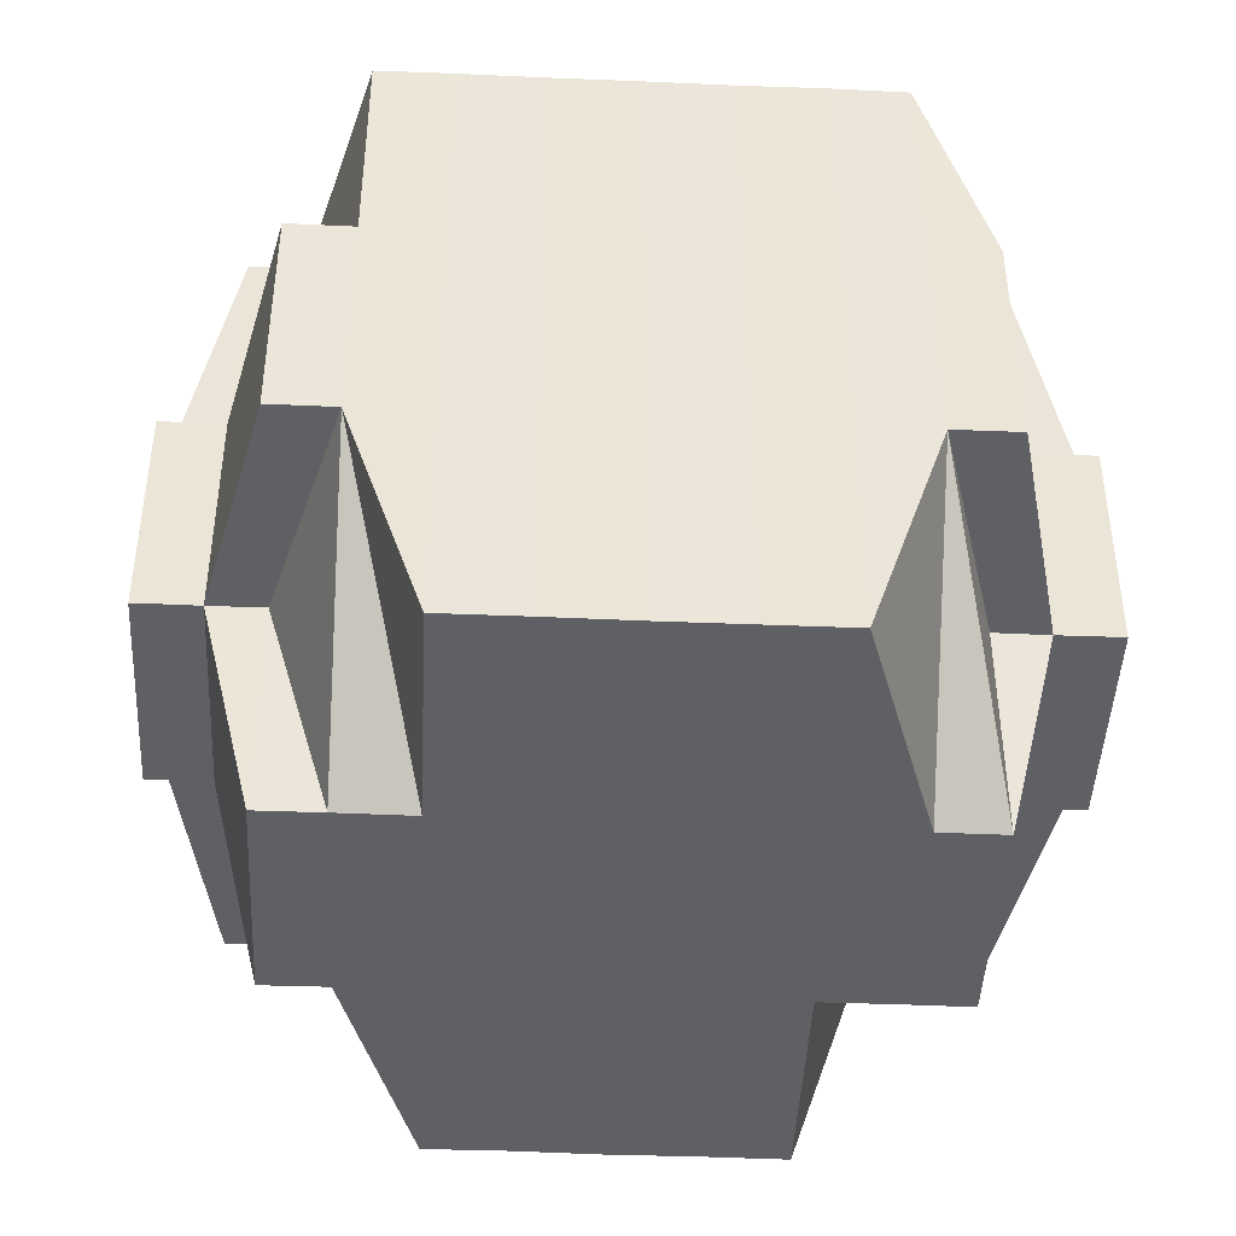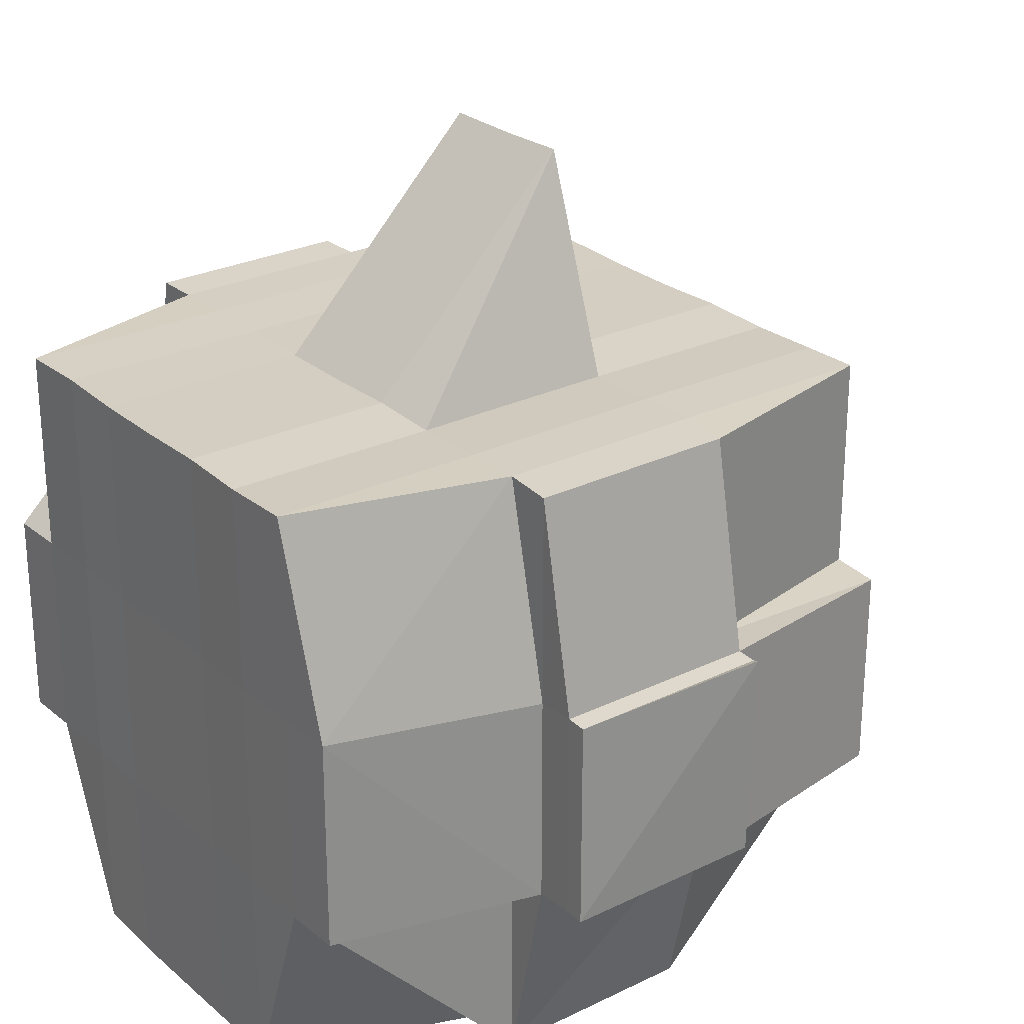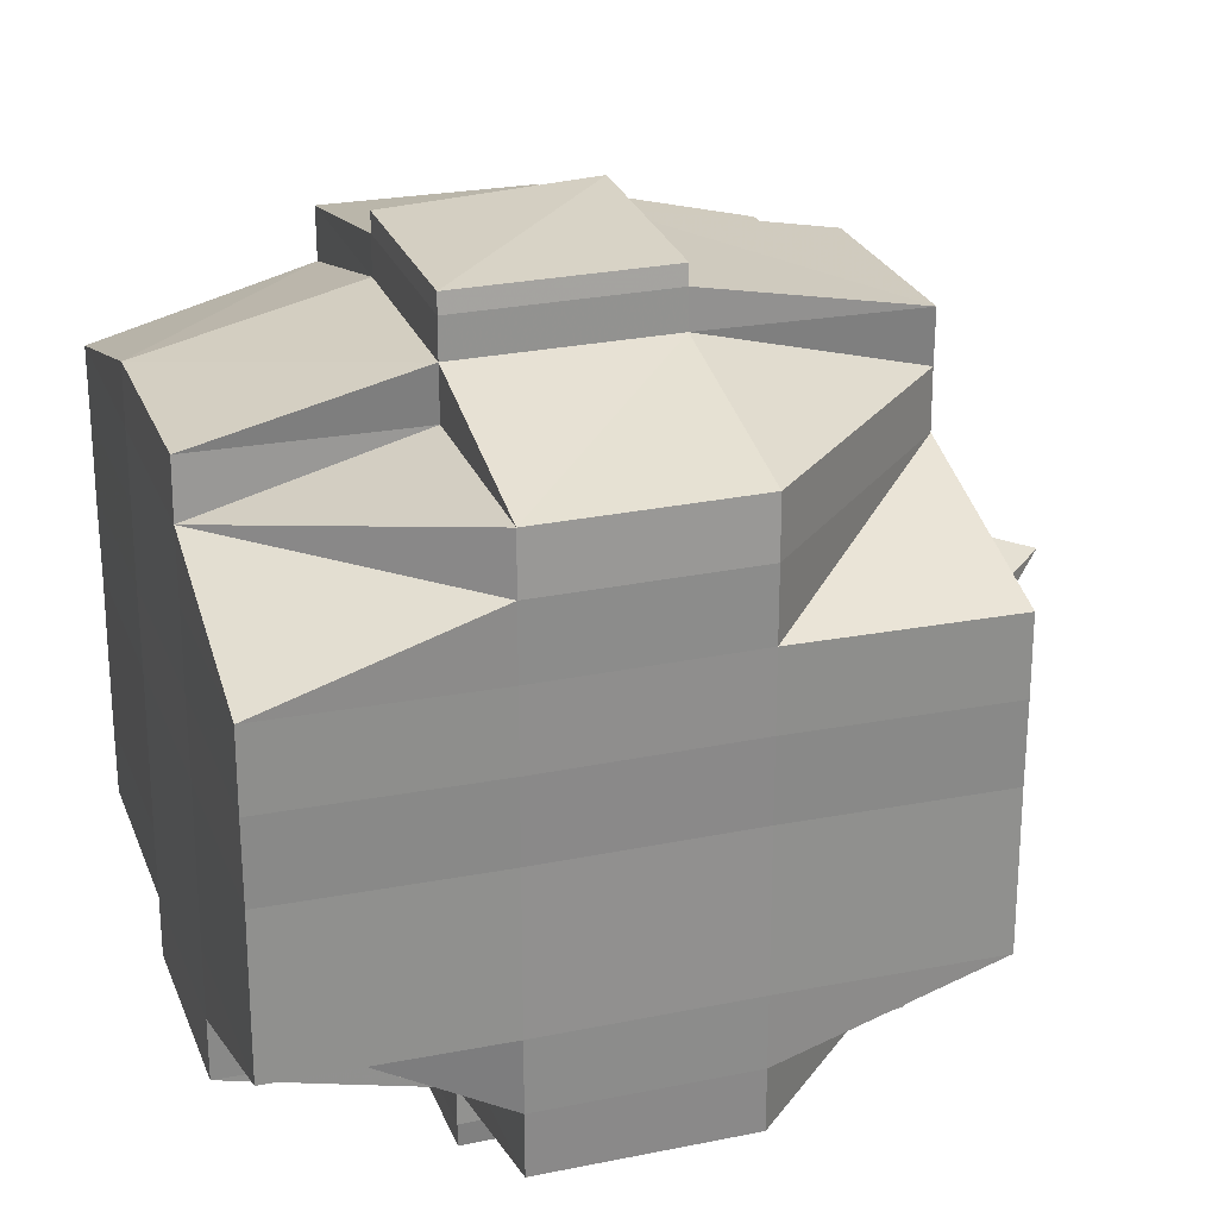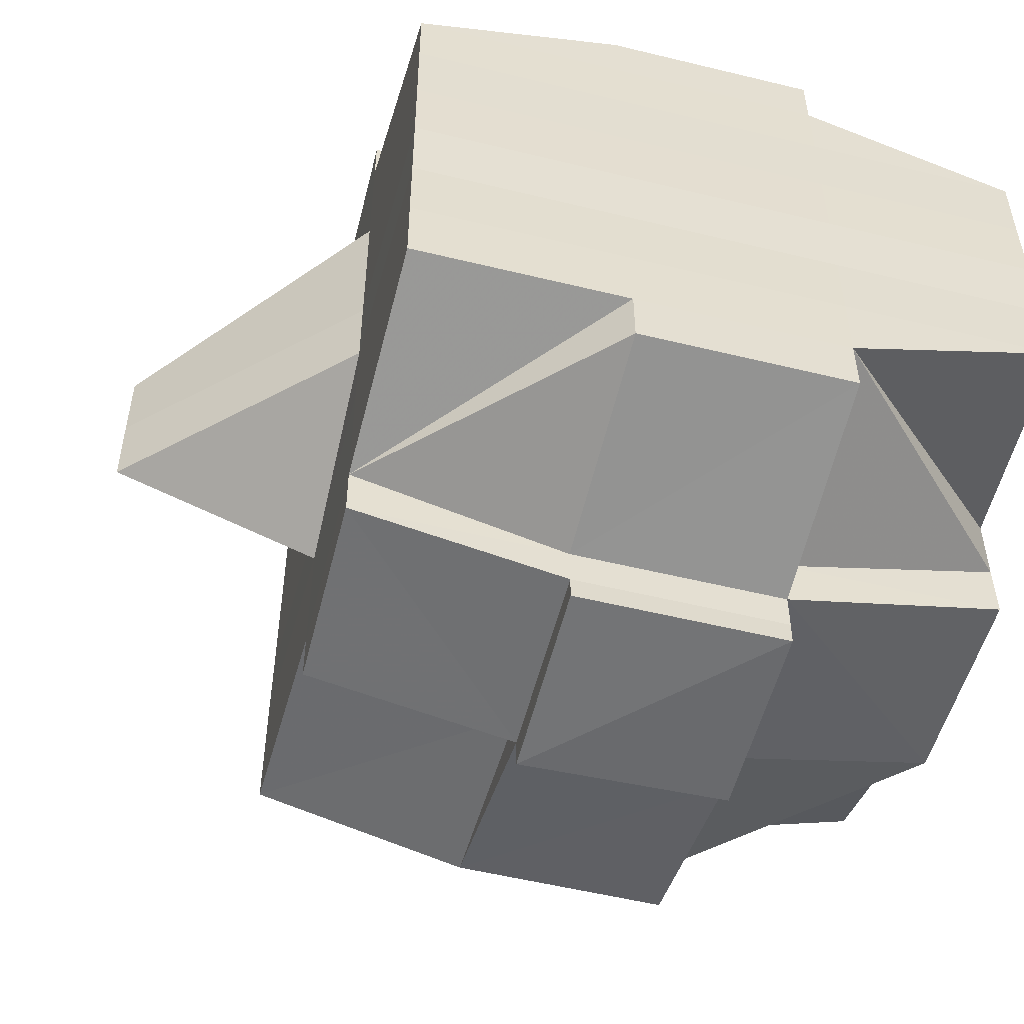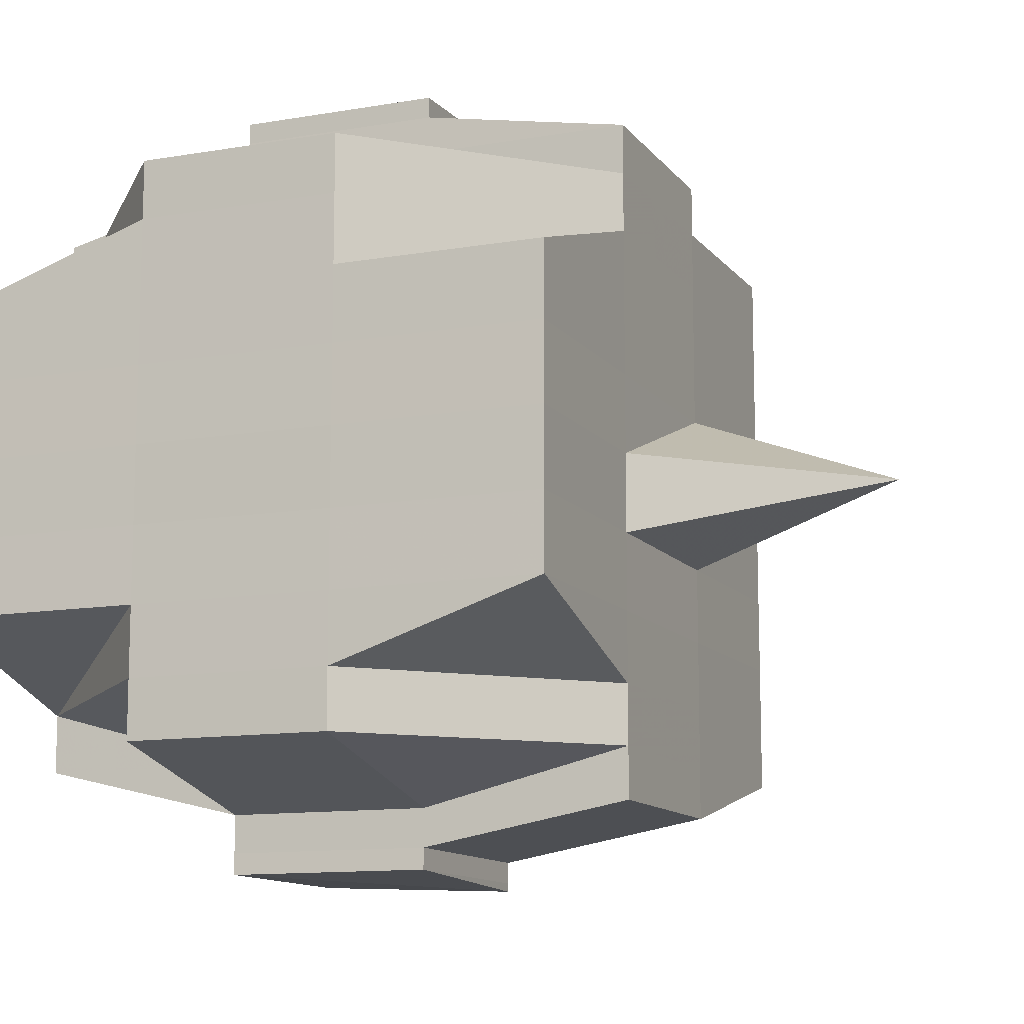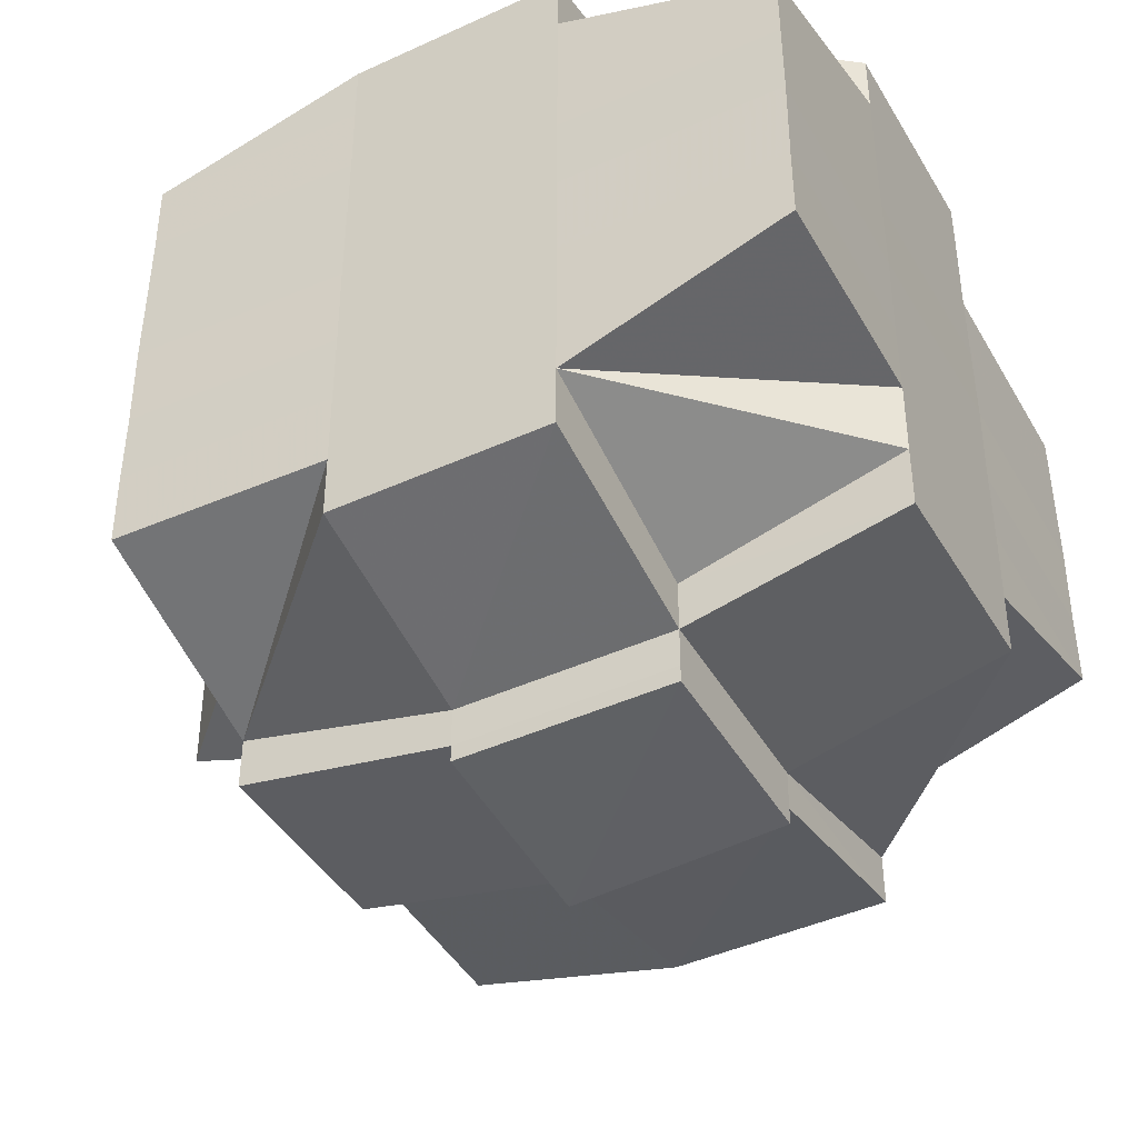
<metadata>
{"format":"obj","ext":"obj","renderer":"f3d","projection":"perspective","resolution":1024,"background":"white","views":[{"elev":-44.9,"azim":-92.8,"up":"+Y"},{"elev":25.9,"azim":-36.9,"up":"+Y"},{"elev":25.0,"azim":-18.0,"up":"+Z"},{"elev":-53.3,"azim":-104.6,"up":"+Z"},{"elev":-11.9,"azim":22.4,"up":"+Z"},{"elev":-42.9,"azim":-62.0,"up":"+Z"}]}
</metadata>
<code>
o 4219
v 2229 1901 10.69
v 2229 1901 10.69
v 2229 1901 10.69
v 2229 1901 10.69
v 2229 1901 10.69
v 2229 1901 10.69
v 2229 1901 10.69
v 2229 1901 10.69
v 2229 1901 10.69
v 2229 1901 10.69
v 2229 1901 10.69
v 2229 1901 10.69
v 2229 1901 10.69
v 2229 1901 10.68
v 2229 1901 10.69
v 2229 1901 10.69
v 2229 1901 10.69
v 2229 1901 10.68
v 2229 1901 10.69
v 2229 1901 10.68
v 2229 1901 10.68
v 2229 1901 10.69
v 2229 1901 10.68
v 2229 1901 10.68
v 2229 1901 10.68
v 2229 1901 10.68
v 2229 1901 10.68
v 2229 1901 10.68
v 2229 1901 10.67
v 2229 1901 10.68
v 2229 1901 10.67
v 2229 1901 10.67
v 2229 1901 10.68
v 2229 1901 10.67
v 2229 1901 10.67
v 2229 1901 10.66
v 2229 1901 10.67
v 2229 1901 10.67
v 2229 1901 10.67
v 2229 1901 10.67
v 2229 1901 10.67
v 2229 1901 10.68
v 2229 1901 10.67
v 2229 1901 10.66
v 2229 1901 10.67
v 2229 1901 10.67
v 2229 1901 10.67
v 2229 1901 10.67
v 2229 1901 10.66
v 2229 1901 10.66
v 2229 1901 10.66
v 2229 1901 10.66
v 2229 1901 10.66
v 2229 1901 10.66
v 2229 1901 10.67
v 2229 1901 10.67
v 2229 1901 10.67
v 2229 1901 10.66
v 2229 1901 10.66
v 2229 1901 10.67
v 2229 1901 10.67
v 2229 1901 10.66
v 2229 1901 10.66
v 2229 1901 10.66
v 2229 1901 10.66
v 2229 1901 10.66
v 2229 1901 10.66
v 2229 1901 10.66
v 2229 1901 10.65
v 2229 1901 10.66
v 2229 1901 10.65
v 2229 1901 10.65
v 2229 1901 10.65
v 2229 1901 10.65
v 2229 1901 10.65
v 2229 1901 10.65
v 2229 1901 10.65
v 2229 1901 10.65
v 2229 1901 10.65
v 2229 1901 10.66
v 2229 1901 10.65
v 2229 1901 10.65
v 2229 1901 10.65
v 2229 1901 10.65
v 2229 1901 10.65
v 2229 1901 10.65
v 2229 1901 10.65
v 2229 1901 10.65
v 2229 1901 10.65
v 2229 1901 10.65
v 2229 1901 10.65
v 2229 1901 10.65
v 2229 1901 10.66
v 2229 1901 10.65
v 2229 1901 10.65
v 2229 1901 10.65
v 2229 1901 10.65
v 2229 1901 10.65
v 2229 1901 10.65
v 2229 1901 10.65
v 2229 1901 10.65
v 2229 1901 10.65
v 2229 1901 10.66
v 2229 1901 10.65
v 2229 1901 10.66
v 2229 1901 10.66
v 2229 1901 10.66
v 2229 1901 10.66
v 2229 1901 10.66
v 2229 1901 10.66
v 2229 1901 10.66
v 2229 1901 10.66
v 2229 1901 10.66
v 2229 1901 10.66
v 2229 1901 10.67
v 2229 1901 10.66
v 2229 1901 10.66
v 2229 1901 10.66
v 2229 1901 10.67
v 2229 1901 10.67
v 2229 1901 10.67
v 2229 1901 10.67
v 2229 1901 10.67
v 2229 1901 10.67
v 2229 1901 10.67
v 2229 1901 10.67
v 2229 1901 10.67
v 2229 1901 10.67
v 2229 1901 10.67
v 2229 1901 10.68
v 2229 1901 10.67
v 2229 1901 10.67
v 2229 1901 10.67
v 2229 1901 10.67
v 2229 1901 10.68
v 2229 1901 10.68
v 2229 1901 10.68
v 2229 1901 10.68
v 2229 1901 10.67
v 2229 1901 10.68
v 2229 1901 10.68
v 2229 1901 10.68
v 2229 1901 10.68
v 2229 1901 10.68
v 2229 1901 10.68
v 2229 1901 10.68
v 2229 1901 10.68
v 2229 1901 10.68
v 2229 1901 10.68
v 2229 1901 10.68
v 2229 1901 10.68
v 2229 1901 10.69
v 2229 1901 10.68
v 2229 1901 10.68
v 2229 1901 10.68
v 2229 1901 10.69
v 2229 1901 10.69
v 2229 1901 10.69
v 2229 1901 10.69
v 2229 1901 10.69
v 2229 1901 10.69
v 2229 1901 10.68
v 2229 1901 10.68
v 2229 1901 10.69
v 2229 1901 10.69
v 2229 1901 10.69
v 2229 1901 10.69
v 2229 1901 10.69
v 2229 1901 10.69
v 2229 1901 10.69
v 2229 1901 10.69
v 2229 1901 10.69
v 2229 1901 10.69
v 2229 1901 10.69
v 2229 1901 10.69
v 2229 1901 10.69
v 2229 1901 10.69
v 2229 1901 10.69
v 2229 1901 10.69
v 2229 1901 10.69
v 2229 1901 10.68
v 2229 1901 10.68
v 2229 1901 10.68
v 2229 1901 10.68
v 2229 1901 10.68
v 2229 1901 10.68
v 2229 1901 10.68
v 2229 1901 10.68
v 2229 1901 10.68
v 2229 1901 10.67
v 2229 1901 10.67
v 2229 1901 10.67
v 2229 1901 10.67
v 2229 1901 10.67
v 2229 1901 10.67
v 2229 1901 10.69
v 2229 1901 10.69
v 2229 1901 10.69
v 2229 1901 10.69
v 2229 1901 10.69
v 2229 1901 10.69
v 2229 1901 10.69
v 2229 1901 10.69
v 2229 1901 10.69
v 2229 1901 10.68
v 2229 1901 10.69
v 2229 1901 10.69
v 2229 1901 10.69
v 2229 1901 10.68
v 2229 1901 10.68
v 2229 1901 10.68
v 2229 1901 10.68
v 2229 1901 10.68
v 2229 1901 10.68
v 2229 1901 10.68
v 2229 1901 10.68
v 2229 1901 10.68
v 2229 1901 10.68
v 2229 1901 10.67
v 2229 1901 10.68
v 2229 1901 10.68
v 2229 1901 10.68
v 2229 1901 10.68
v 2229 1901 10.67
v 2229 1901 10.67
v 2229 1901 10.68
v 2229 1901 10.67
v 2229 1901 10.67
v 2229 1901 10.68
v 2229 1901 10.67
v 2229 1901 10.67
v 2229 1901 10.67
v 2229 1901 10.67
v 2229 1901 10.67
v 2229 1901 10.67
v 2229 1901 10.67
v 2229 1901 10.66
v 2229 1901 10.67
v 2229 1901 10.67
v 2229 1901 10.67
v 2229 1901 10.66
v 2229 1901 10.66
v 2229 1901 10.66
v 2229 1901 10.66
v 2229 1901 10.66
v 2229 1901 10.67
v 2229 1901 10.66
v 2229 1901 10.66
v 2229 1901 10.66
v 2229 1901 10.66
v 2229 1901 10.66
v 2229 1901 10.66
v 2229 1901 10.66
v 2229 1901 10.65
v 2229 1901 10.66
v 2229 1901 10.66
v 2229 1901 10.66
v 2229 1901 10.66
v 2229 1901 10.66
v 2229 1901 10.66
v 2229 1901 10.66
v 2229 1901 10.65
v 2229 1901 10.66
v 2229 1901 10.66
v 2229 1901 10.66
v 2229 1901 10.66
v 2229 1901 10.65
v 2229 1901 10.65
v 2229 1901 10.67
v 2229 1901 10.65
v 2229 1901 10.65
v 2229 1901 10.65
v 2229 1901 10.65
v 2229 1901 10.65
v 2229 1901 10.66
v 2229 1901 10.65
v 2229 1901 10.65
v 2229 1901 10.66
v 2229 1901 10.66
v 2229 1901 10.66
v 2229 1901 10.65
v 2229 1901 10.65
v 2229 1901 10.65
v 2229 1901 10.65
v 2229 1901 10.66
v 2229 1901 10.66
v 2229 1901 10.66
v 2229 1901 10.66
v 2229 1901 10.67
v 2229 1901 10.66
v 2229 1901 10.66
v 2229 1901 10.67
v 2229 1901 10.67
v 2229 1901 10.67
v 2229 1901 10.67
v 2229 1901 10.67
v 2229 1901 10.67
v 2229 1901 10.67
v 2229 1901 10.67
v 2229 1901 10.67
v 2229 1901 10.67
v 2229 1901 10.68
v 2229 1901 10.67
v 2229 1901 10.67
v 2229 1901 10.67
v 2229 1901 10.67
v 2229 1901 10.68
v 2229 1901 10.68
v 2229 1901 10.67
v 2229 1901 10.67
v 2229 1901 10.67
v 2229 1901 10.67
v 2229 1901 10.66
v 2229 1901 10.67
v 2229 1901 10.67
v 2229 1901 10.67
v 2229 1901 10.67
v 2229 1901 10.68
v 2229 1901 10.68
v 2229 1901 10.69
v 2229 1901 10.68
v 2229 1901 10.68
v 2229 1901 10.68
v 2229 1901 10.68
v 2229 1901 10.67
v 2229 1901 10.67
v 2229 1901 10.67
v 2229 1901 10.67
v 2229 1901 10.67
v 2229 1901 10.65
v 2229 1901 10.65
v 2229 1901 10.66
v 2229 1901 10.65
v 2229 1901 10.65
v 2229 1901 10.65
v 2229 1901 10.65
v 2229 1901 10.65
f 1 2 3
f 4 5 3
f 6 7 1
f 8 9 5
f 10 11 9
f 12 13 8
f 13 14 15
f 16 12 17
f 10 18 19
f 18 20 11
f 21 18 22
f 23 24 18
f 24 25 26
f 27 26 18
f 18 26 28
f 25 29 30
f 29 31 32
f 33 30 26
f 31 34 35
f 34 36 37
f 35 38 39
f 37 40 38
f 41 39 42
f 43 44 40
f 45 43 46
f 47 45 48
f 36 49 50
f 49 51 52
f 53 52 50
f 50 52 54
f 50 54 55
f 55 54 56
f 57 58 55
f 54 59 60
f 55 60 61
f 52 62 54
f 62 63 59
f 54 62 64
f 62 65 63
f 52 66 62
f 67 66 52
f 66 68 62
f 67 69 70
f 71 72 65
f 73 74 69
f 75 76 72
f 77 74 78
f 79 78 80
f 81 82 76
f 83 81 84
f 85 86 82
f 87 86 88
f 89 85 90
f 91 89 92
f 93 91 68
f 90 94 95
f 96 97 94
f 98 96 99
f 100 98 101
f 101 90 102
f 101 95 103
f 104 101 105
f 68 101 106
f 106 101 107
f 106 103 108
f 68 106 109
f 109 106 110
f 111 112 109
f 113 108 114
f 109 110 113
f 113 114 115
f 116 109 113
f 117 109 116
f 118 111 116
f 116 113 119
f 119 115 120
f 119 113 121
f 122 116 119
f 64 116 122
f 123 118 122
f 122 119 124
f 124 120 125
f 124 119 126
f 127 122 124
f 56 122 127
f 128 123 127
f 127 124 129
f 129 125 130
f 129 124 131
f 132 127 129
f 133 128 132
f 134 127 132
f 132 129 135
f 135 129 136
f 137 132 135
f 138 133 137
f 139 132 137
f 140 138 141
f 135 136 142
f 137 135 142
f 141 137 142
f 143 137 141
f 142 136 144
f 142 144 145
f 146 147 145
f 136 148 144
f 141 149 150
f 145 144 151
f 145 151 152
f 144 153 151
f 144 148 153
f 151 153 154
f 151 154 152
f 154 155 156
f 157 156 158
f 159 158 2
f 160 152 159
f 7 161 159
f 161 162 152
f 152 163 164
f 152 164 165
f 166 165 167
f 168 166 169
f 169 170 171
f 172 173 168
f 174 173 166
f 173 175 170
f 176 177 174
f 178 176 179
f 180 181 173
f 182 150 175
f 173 182 160
f 28 182 173
f 182 141 183
f 184 141 182
f 28 184 182
f 185 184 28
f 26 185 28
f 26 30 185
f 185 186 184
f 30 186 185
f 186 187 188
f 189 190 186
f 191 192 187
f 190 193 191
f 48 191 186
f 186 191 143
f 194 61 192
f 193 57 194
f 46 194 191
f 191 194 139
f 195 55 194
f 194 55 134
f 196 197 198
f 197 199 200
f 201 202 203
f 204 205 202
f 206 207 203
f 208 209 207
f 210 211 206
f 212 213 209
f 214 212 211
f 215 212 214
f 154 215 214
f 153 215 154
f 153 216 215
f 215 217 212
f 148 216 153
f 218 219 148
f 216 220 221
f 222 217 223
f 148 224 216
f 131 224 148
f 219 225 224
f 226 227 217
f 224 228 216
f 216 228 229
f 228 230 220
f 224 231 228
f 126 231 224
f 225 232 231
f 231 233 228
f 233 234 230
f 228 233 235
f 231 236 233
f 121 236 231
f 232 237 236
f 236 238 233
f 238 239 234
f 233 238 240
f 241 242 239
f 236 243 238
f 237 244 243
f 245 243 236
f 243 241 238
f 238 241 246
f 243 247 241
f 110 247 243
f 110 248 247
f 249 248 250
f 248 251 252
f 253 254 251
f 255 254 256
f 247 257 241
f 241 257 258
f 259 260 257
f 257 261 258
f 260 262 263
f 264 263 257
f 257 263 261
f 263 265 261
f 258 261 266
f 263 267 265
f 102 267 263
f 262 268 267
f 258 266 269
f 268 270 271
f 99 271 267
f 270 272 273
f 267 273 274
f 267 274 275
f 271 88 276
f 271 276 277
f 278 277 279
f 278 279 280
f 281 282 278
f 283 284 282
f 285 283 278
f 286 280 287
f 286 278 53
f 265 278 286
f 261 265 286
f 261 286 288
f 288 287 289
f 288 286 290
f 266 261 288
f 290 291 292
f 266 288 293
f 293 289 294
f 293 288 295
f 295 292 296
f 269 266 293
f 297 294 298
f 299 296 300
f 301 300 302
f 303 304 299
f 305 303 301
f 306 298 307
f 308 307 213
f 308 306 33
f 212 308 27
f 217 308 212
f 309 306 308
f 217 309 308
f 235 309 217
f 309 310 306
f 240 310 309
f 227 311 309
f 311 312 310
f 312 313 269
f 246 269 310
f 310 269 314
f 269 315 316
f 310 316 317
f 318 319 320
f 321 322 319
f 323 324 320
f 325 326 327
f 328 329 326
f 330 331 332
f 333 334 335
f 335 336 337

</code>
